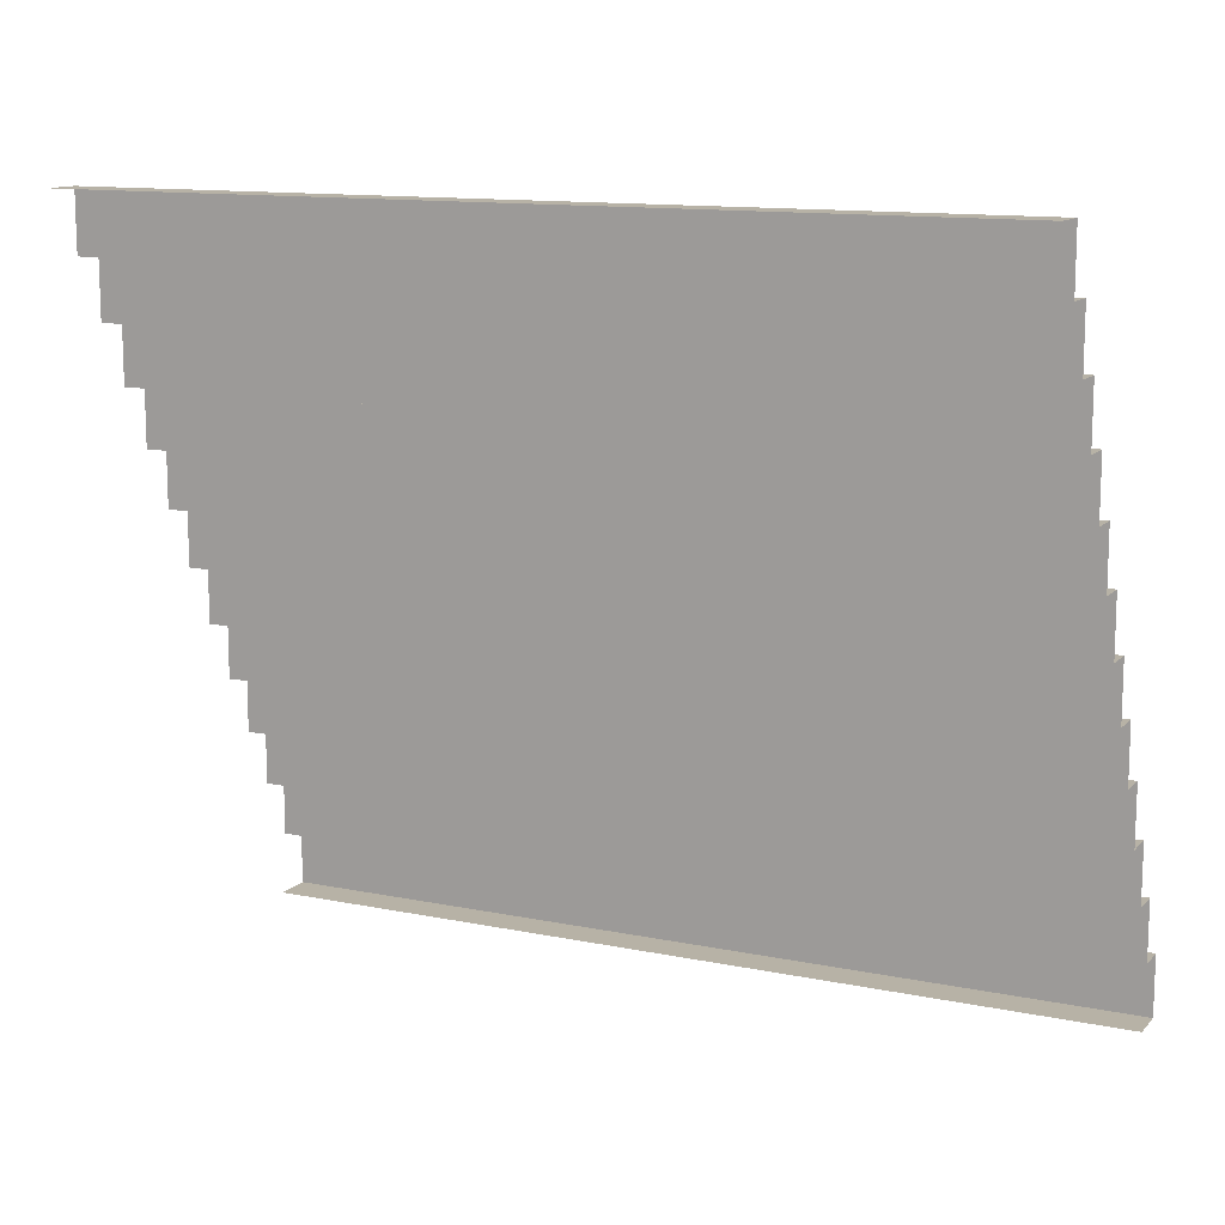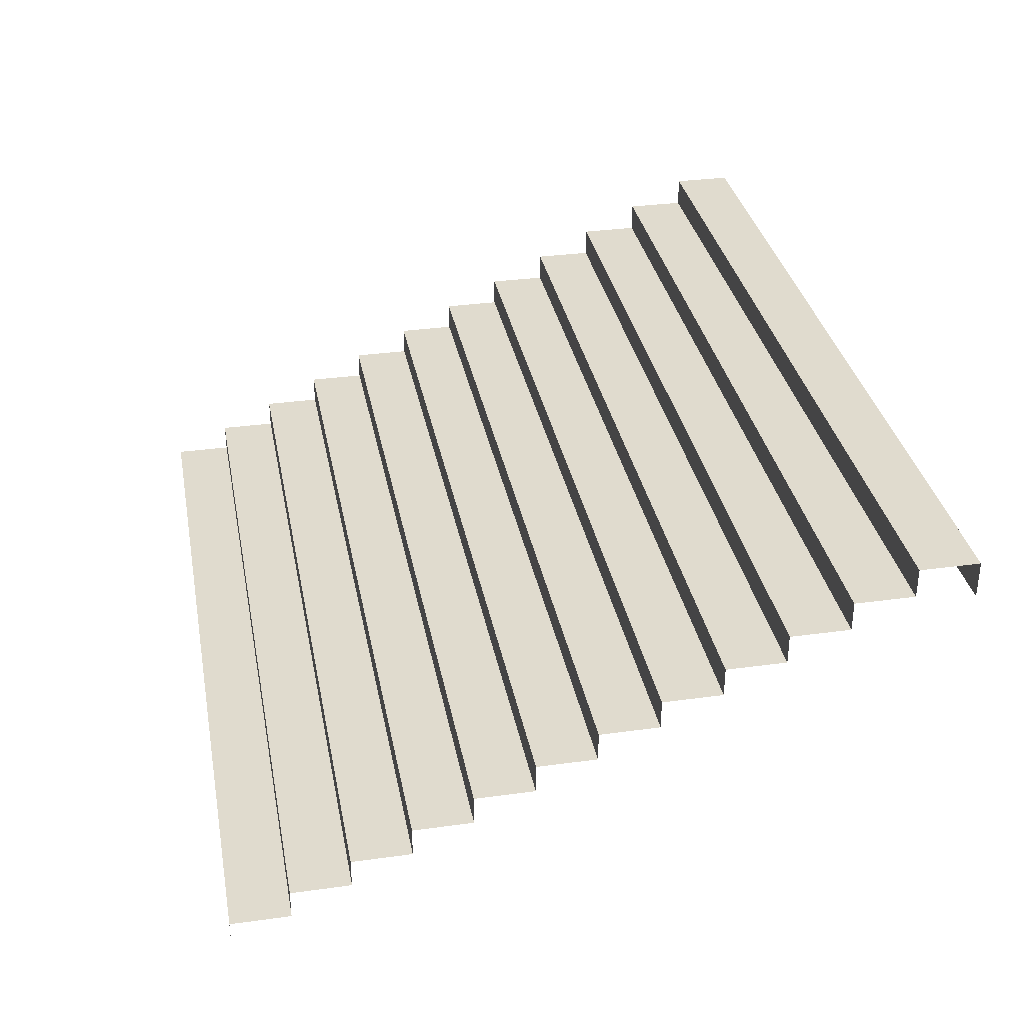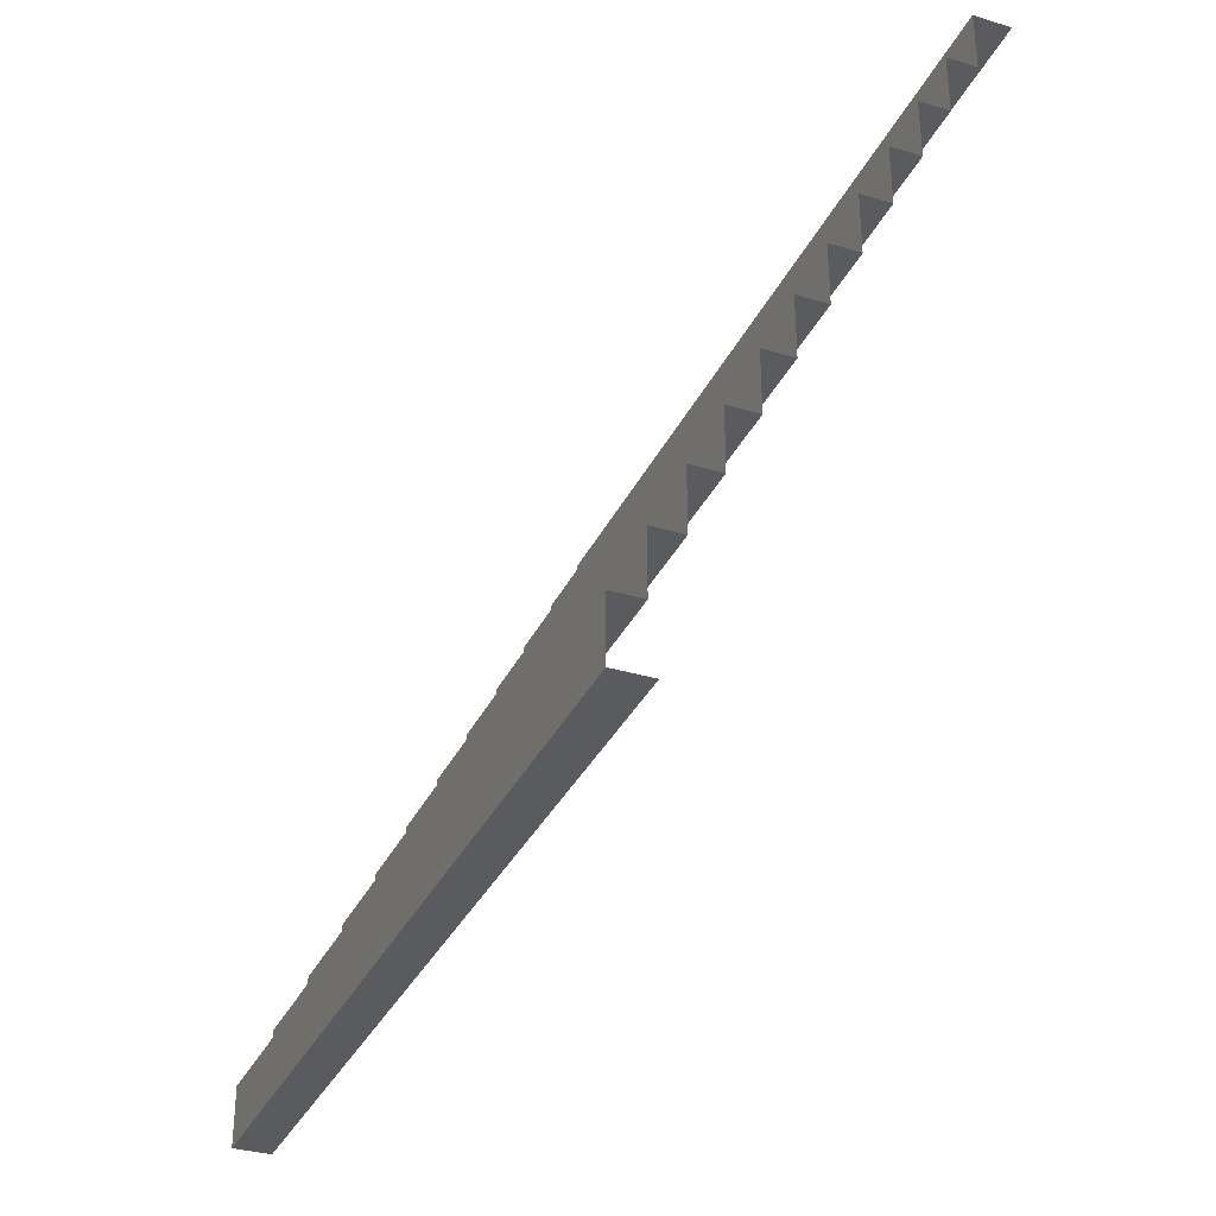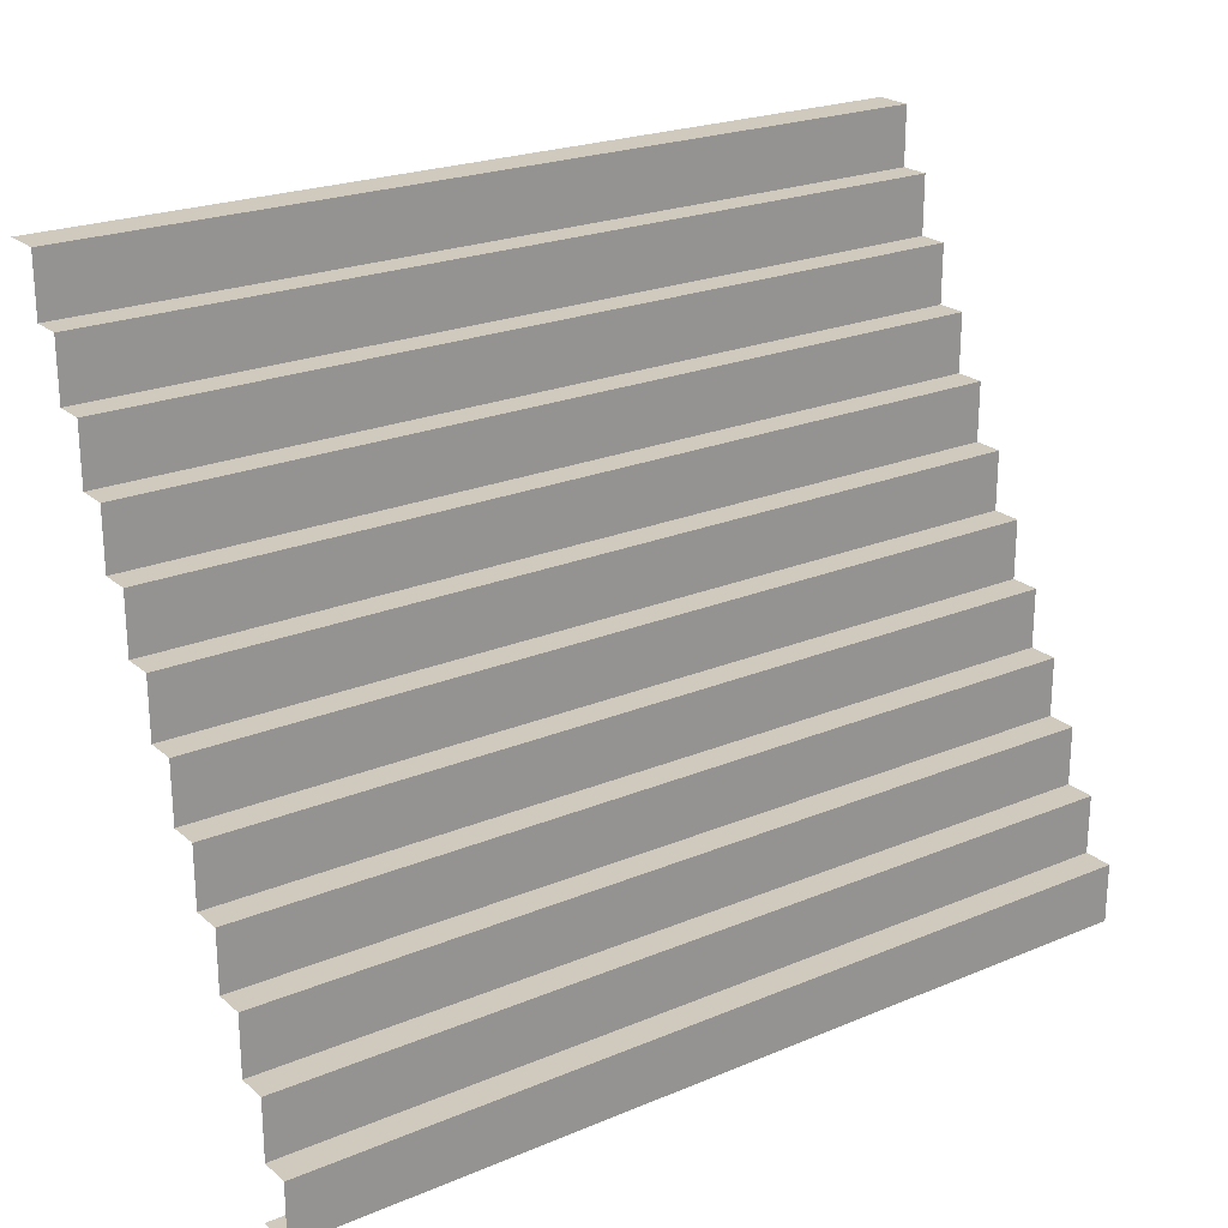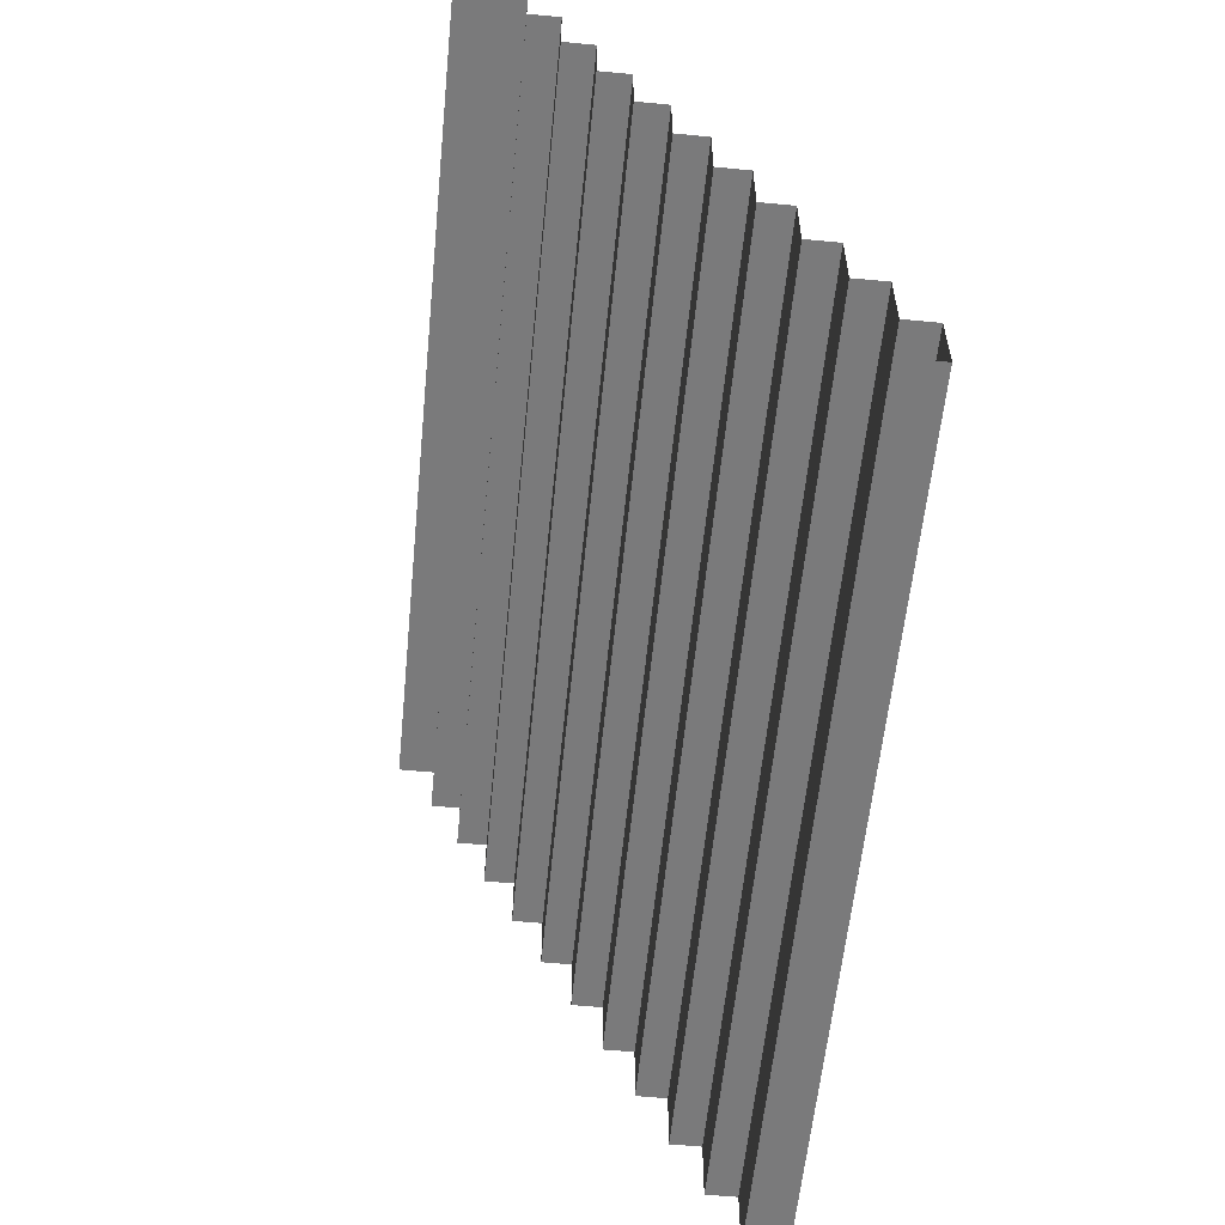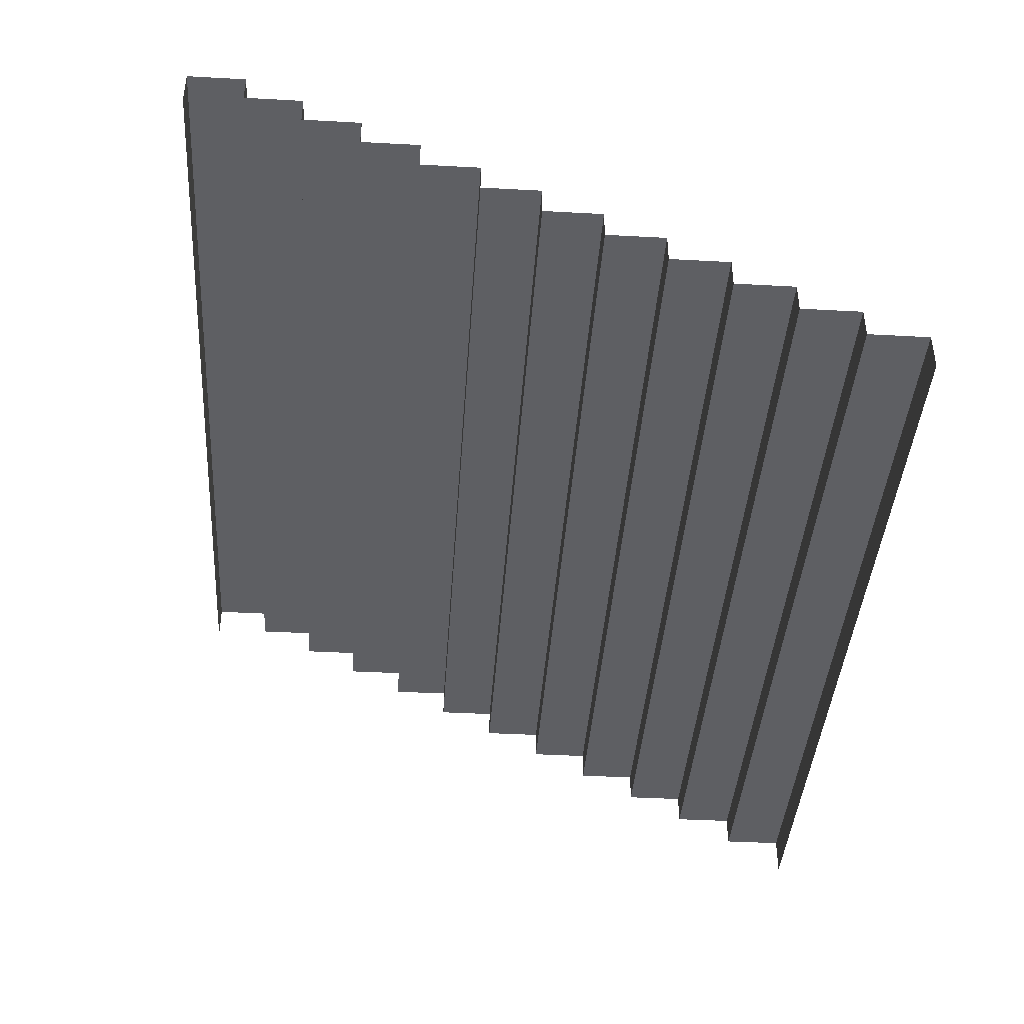
<metadata>
{"format":"obj","ext":"obj","renderer":"f3d","projection":"perspective","resolution":1024,"background":"white","views":[{"elev":12.4,"azim":-154.2,"up":"+Y"},{"elev":33.4,"azim":-100.7,"up":"+Z"},{"elev":-33.4,"azim":67.5,"up":"+Y"},{"elev":22.9,"azim":-35.4,"up":"+Y"},{"elev":-58.1,"azim":-95.6,"up":"+Y"},{"elev":-41.0,"azim":86.2,"up":"+Z"}]}
</metadata>
<code>
g taijie6_scene97
v 2.815 0.768 -0.1679
v -2.815 0.768 -0.3599
v 2.815 0.768 -0.3599
v -2.815 0.768 -0.1679
v -2.815 1.92 -0.7439
v 2.815 1.92 -0.7439
v 2.815 1.536 -0.7439
v -2.815 1.536 -0.7439
v -2.815 1.536 -0.5519
v 2.815 1.536 -0.5519
v 2.815 1.152 -0.5519
v -2.815 1.152 -0.5519
v 2.815 0.768 -0.3599
v -2.815 0.768 -0.3599
v 2.815 1.152 -0.3599
v -2.815 1.152 -0.3599
v -2.815 1.152 -0.5519
v 2.815 1.152 -0.5519
v -2.815 1.152 -0.3599
v 2.815 1.152 -0.3599
v -2.815 1.536 -0.7439
v 2.815 1.536 -0.7439
v -2.815 1.536 -0.5519
v 2.815 1.536 -0.5519
v 2.815 1.92 -0.7439
v -2.815 1.92 -0.7439
v -2.815 1.92 -0.9359
v 2.815 1.92 -0.9359
v -2.815 2.304 -1.176
v 2.815 2.304 -1.176
v -2.815 2.304 -0.9359
v 2.815 2.304 -0.9359
v 2.815 1.92 -0.9359
v -2.815 1.92 -0.9359
v 2.815 2.304 -0.9359
v -2.815 2.304 -0.9359
v -2.815 -0.768 0.6001
v 2.815 -0.768 0.6001
v 2.815 -1.152 0.6001
v -2.815 -1.152 0.6001
v -2.815 -1.152 0.7921
v 2.815 -1.152 0.7921
v 2.815 -1.536 0.7921
v -2.815 -1.536 0.7921
v -2.815 -2.304 1.176
v 2.815 -2.304 1.176
v -2.815 -2.304 0.9359
v 2.815 -2.304 0.9359
v 2.815 -1.92 0.9841
v -2.815 -1.92 1.176
v -2.815 -1.92 0.9841
v 2.815 -1.92 1.176
v 2.815 -1.92 0.9841
v -2.815 -1.92 0.9841
v 2.815 -1.536 0.9841
v -2.815 -1.536 0.9841
v -2.815 -1.536 0.7921
v 2.815 -1.536 0.7921
v -2.815 -1.536 0.9841
v 2.815 -1.536 0.9841
v 2.815 -2.304 1.176
v -2.815 -2.304 1.176
v 2.815 -1.92 1.176
v -2.815 -1.92 1.176
v -2.815 -1.152 0.6001
v 2.815 -1.152 0.6001
v -2.815 -1.152 0.7921
v 2.815 -1.152 0.7921
v 2.815 -0.384 0.4081
v -2.815 -0.384 0.4081
v -2.815 -0.384 0.2161
v 2.815 -0.384 0.2161
v 2.815 2.441e-06 0.2161
v -2.815 2.441e-06 0.2161
v -2.815 2.441e-06 0.02406
v 2.815 2.441e-06 0.02406
v -2.815 0.768 -0.1679
v 2.815 0.768 -0.1679
v 2.815 0.384 -0.1679
v -2.815 0.384 -0.1679
v -2.815 0.384 -0.1679
v 2.815 0.384 -0.1679
v -2.815 0.384 0.02406
v 2.815 0.384 0.02406
v 2.815 2.441e-06 0.02406
v -2.815 2.441e-06 0.02406
v 2.815 0.384 0.02406
v -2.815 0.384 0.02406
v 2.815 -0.384 0.2161
v -2.815 -0.384 0.2161
v 2.815 2.441e-06 0.2161
v -2.815 2.441e-06 0.2161
v 2.815 -0.768 0.6001
v -2.815 -0.768 0.6001
v -2.815 -0.768 0.4081
v 2.815 -0.768 0.4081
v 2.815 -0.768 0.4081
v -2.815 -0.768 0.4081
v 2.815 -0.384 0.4081
v -2.815 -0.384 0.4081
g taijie6_scene97_0
f 3 2 1
f 4 1 2
f 7 6 5
f 5 8 7
f 11 10 9
f 9 12 11
f 15 14 13
f 16 14 15
f 19 18 17
f 20 18 19
f 23 22 21
f 24 22 23
f 27 26 25
f 25 28 27
f 31 30 29
f 32 30 31
f 35 34 33
f 36 34 35
f 39 38 37
f 37 40 39
f 43 42 41
f 41 44 43
f 47 46 45
f 48 46 47
f 51 50 49
f 52 49 50
f 55 54 53
f 56 54 55
f 59 58 57
f 60 58 59
f 63 62 61
f 64 62 63
f 67 66 65
f 68 66 67
f 71 70 69
f 69 72 71
f 75 74 73
f 73 76 75
f 79 78 77
f 77 80 79
f 83 82 81
f 84 82 83
f 87 86 85
f 88 86 87
f 91 90 89
f 92 90 91
f 95 94 93
f 93 96 95
f 99 98 97
f 100 98 99

</code>
